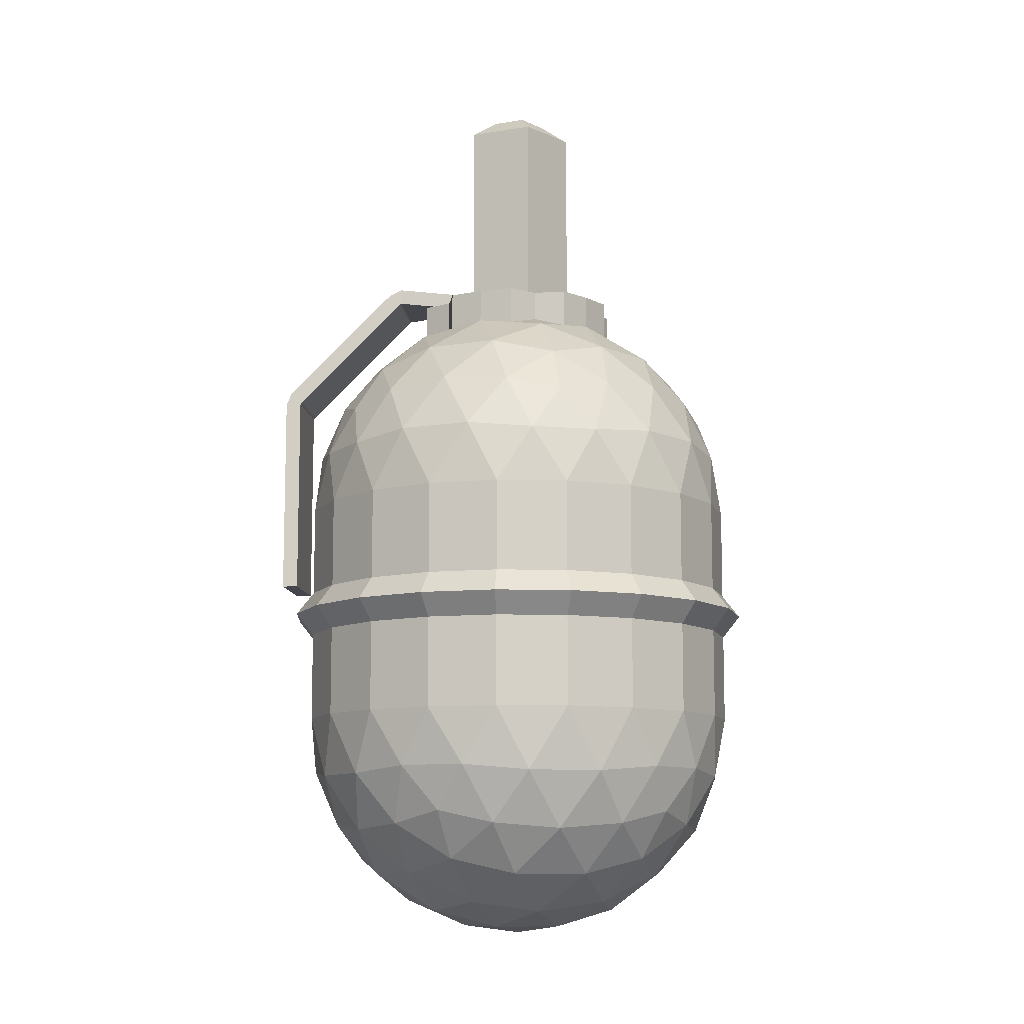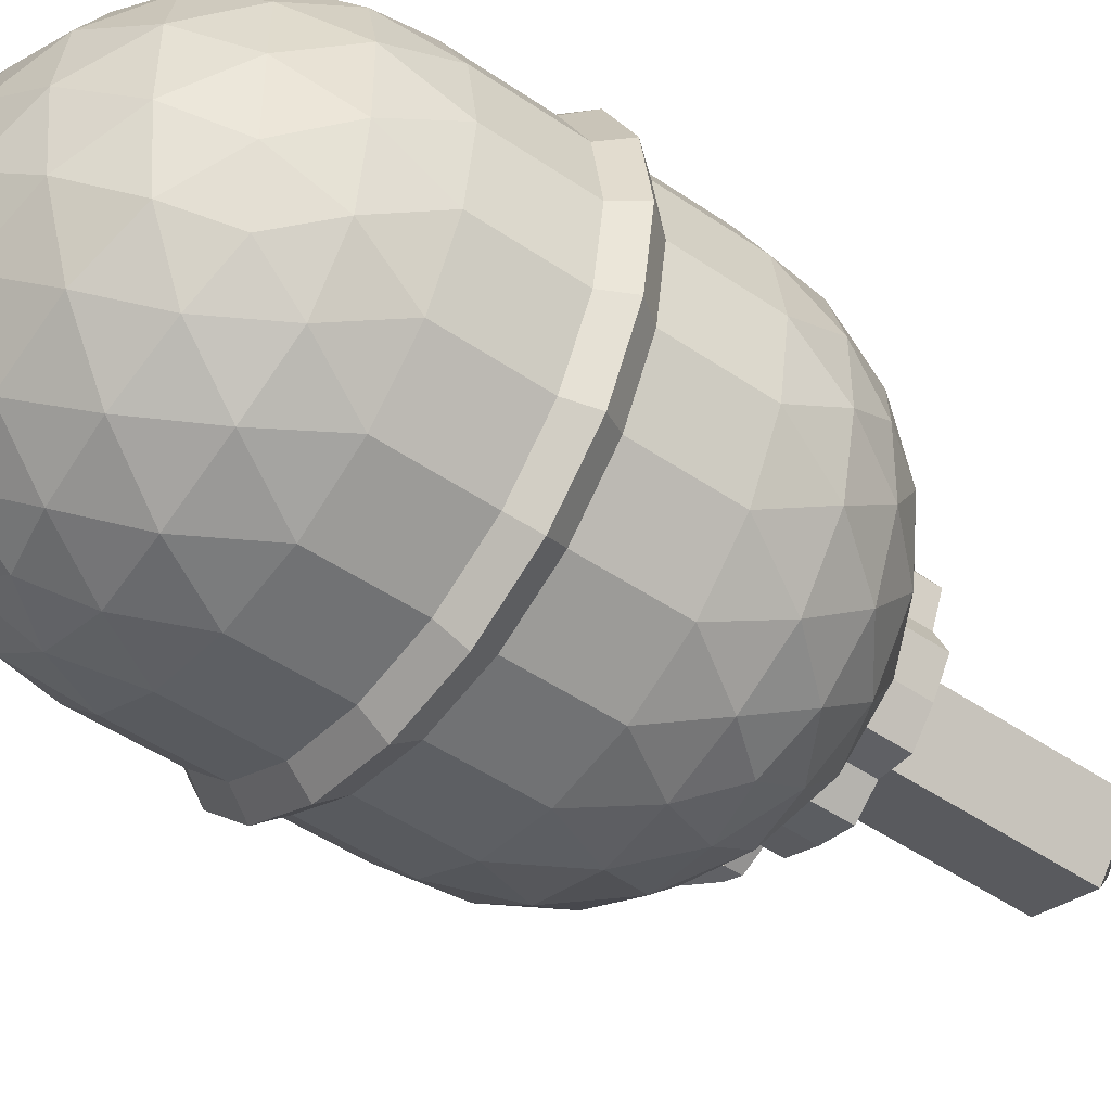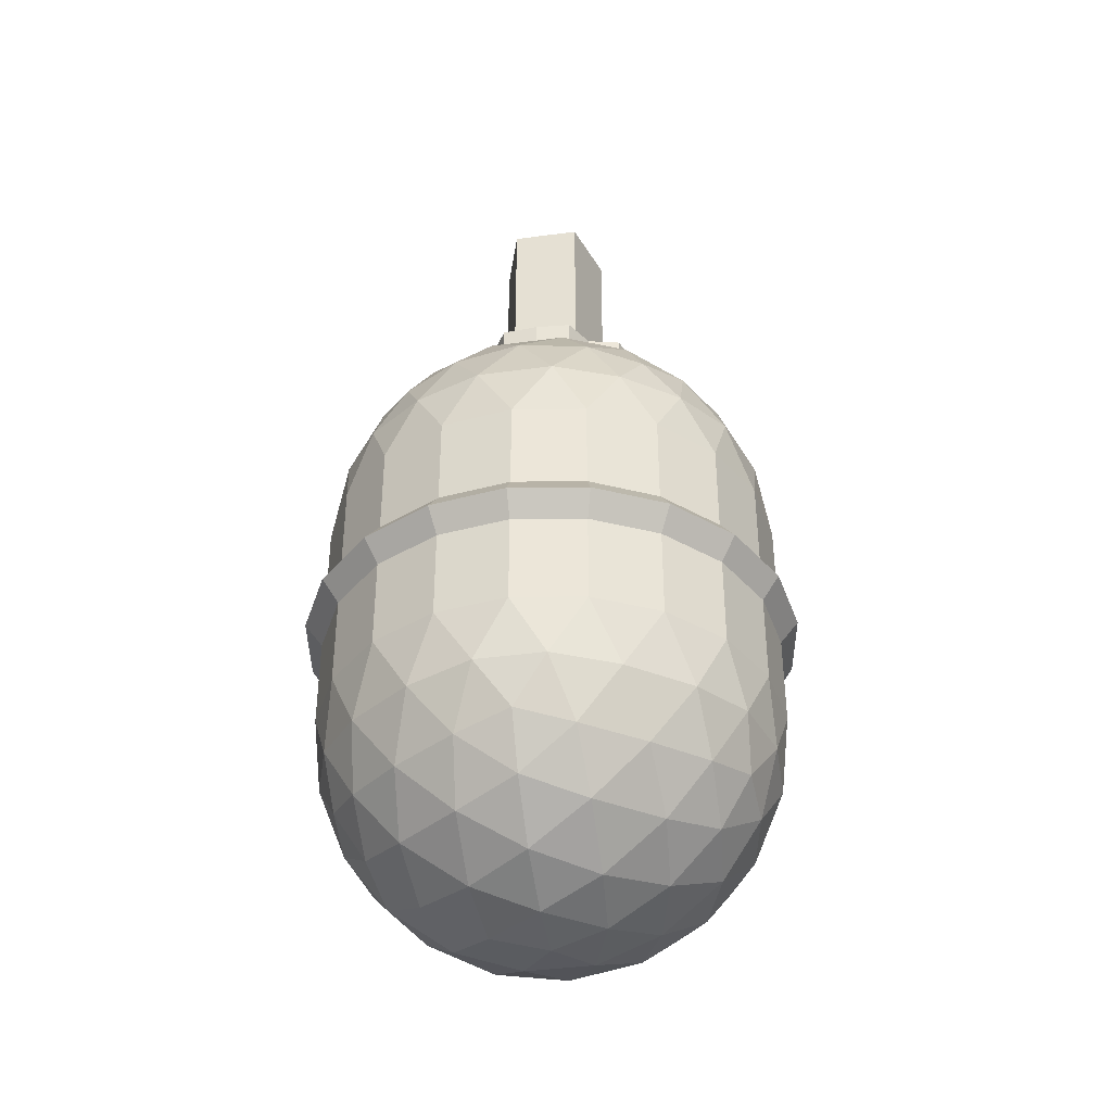
<metadata>
{"format":"obj","ext":"obj","renderer":"f3d","projection":"perspective","resolution":1024,"background":"white","views":[{"elev":-10.1,"azim":5.4,"up":"+Y"},{"elev":-48.0,"azim":52.5,"up":"+Z"},{"elev":-39.4,"azim":135.6,"up":"+Y"}]}
</metadata>
<code>
o Icosphere
v 0 -1.5 0
v 0.7236 -0.9472 0.5257
v -0.2764 -0.9472 0.8506
v -0.8944 -0.9472 0
v -0.2764 -0.9472 -0.8506
v 0.7236 -0.9472 -0.5257
v -0.2328 -1.158 0.7166
v -0.1625 -1.351 0.5
v -0.07761 -1.468 0.2389
v 0.2032 -1.468 0.1476
v 0.4253 -1.351 0.309
v 0.6095 -1.158 0.4429
v 0.5319 -1.002 0.6817
v 0.2629 -1.026 0.809
v -0.02964 -1.002 0.8642
v 0.8127 -1.002 -0.2952
v 0.8506 -1.026 0
v 0.8127 -1.002 0.2952
v 0.2032 -1.468 -0.1476
v 0.4253 -1.351 -0.309
v 0.6095 -1.158 -0.4429
v -0.7534 -1.158 0
v -0.5257 -1.351 0
v -0.2511 -1.468 0
v -0.484 -1.002 0.7166
v -0.6882 -1.026 0.5
v -0.8311 -1.002 0.2389
v -0.2328 -1.158 -0.7166
v -0.1625 -1.351 -0.5
v -0.07761 -1.468 -0.2389
v -0.8311 -1.002 -0.2389
v -0.6882 -1.026 -0.5
v -0.484 -1.002 -0.7166
v -0.02964 -1.002 -0.8642
v 0.2629 -1.026 -0.809
v 0.5319 -1.002 -0.6817
v 0.9511 -0.5 0.309
v 0.8607 -0.7512 0.4429
v 0.8607 -0.7512 -0.4429
v 0.9511 -0.5 -0.309
v 0 -0.5 1
v -0.1552 -0.7512 0.9554
v 0.6872 -0.7512 0.6817
v 0.5878 -0.5 0.809
v -0.9511 -0.5 0.309
v -0.9566 -0.7511 0.1476
v -0.436 -0.7512 0.8642
v -0.5878 -0.5 0.809
v -0.5878 -0.5 -0.809
v -0.436 -0.7512 -0.8642
v -0.9566 -0.7511 -0.1476
v -0.9511 -0.5 -0.309
v 0.5878 -0.5 -0.809
v 0.6872 -0.7512 -0.6817
v -0.1552 -0.7512 -0.9554
v 0 -0.5 -1
v 0.809 -0.5 -0.5878
v -0.309 -0.5 -0.9511
v -1 -0.5 0
v -0.309 -0.5 0.9511
v 0.809 -0.5 0.5878
v 0.309 -0.5 -0.9511
v 0.4472 -0.7764 -0.8506
v 0.1382 -0.7764 -0.9511
v -0.809 -0.5 -0.5878
v -0.6708 -0.7764 -0.6882
v -0.8618 -0.7764 -0.4253
v -0.809 -0.5 0.5878
v -0.8618 -0.7764 0.4253
v -0.6708 -0.7764 0.6882
v 0.309 -0.5 0.9511
v 0.1382 -0.7764 0.9511
v 0.4472 -0.7764 0.8506
v 1 -0.5 0
v 0.9472 -0.7764 0.1625
v 0.9472 -0.7764 -0.1625
v 0.3618 -1.224 -0.5878
v 0.1382 -1.394 -0.4253
v 0.05279 -1.224 -0.6882
v -0.4472 -1.224 -0.5257
v -0.3618 -1.394 -0.2629
v -0.6382 -1.224 -0.2629
v -0.6382 -1.224 0.2629
v -0.3618 -1.394 0.2629
v -0.4472 -1.224 0.5257
v 0.6708 -1.224 -0.1625
v 0.6708 -1.224 0.1625
v 0.4472 -1.394 1e-06
v 0.05279 -1.224 0.6882
v 0.1382 -1.394 0.4253
v 0.3618 -1.224 0.5878
v 0.2764 0.9472 0.8506
v -0.7236 0.9472 0.5257
v -0.7236 0.9472 -0.5257
v 0.2764 0.9472 -0.8506
v 0.8944 0.9472 0
v 0.9566 0.7511 0.1476
v 0.9511 0.5 0.309
v 0.9511 0.5 -0.309
v 0.9566 0.7511 -0.1476
v 0.1552 0.7512 0.9554
v 0 0.5 1
v 0.5878 0.5 0.809
v 0.436 0.7512 0.8642
v -0.8607 0.7512 0.4429
v -0.9511 0.5 0.309
v -0.5878 0.5 0.809
v -0.6872 0.7512 0.6817
v -0.6872 0.7512 -0.6817
v -0.5878 0.5 -0.809
v -0.9511 0.5 -0.309
v -0.8607 0.7512 -0.4429
v 0.436 0.7512 -0.8642
v 0.5878 0.5 -0.809
v 0 0.5 -1
v 0.1552 0.7512 -0.9554
v 0.8311 1.002 0.2389
v 0.6882 1.026 0.5
v 0.484 1.002 0.7166
v 0.02964 1.002 0.8642
v -0.2629 1.026 0.809
v -0.5319 1.002 0.6817
v -0.8127 1.002 0.2952
v -0.8506 1.026 0
v -0.8127 1.002 -0.2952
v -0.5319 1.002 -0.6817
v -0.2629 1.026 -0.809
v 0.02964 1.002 -0.8642
v 0.484 1.002 -0.7166
v 0.6882 1.026 -0.5
v 0.8311 1.002 -0.2389
v 0.1625 1.351 0.5
v 0.2328 1.158 0.7166
v 0.7534 1.158 0
v 0.5257 1.351 0
v -0.4253 1.351 0.309
v -0.6095 1.158 0.4429
v -0.4253 1.351 -0.309
v -0.6095 1.158 -0.4429
v 0.1625 1.351 -0.5
v 0.2328 1.158 -0.7166
v 0.3618 1.394 -0.2629
v 0.6382 1.224 -0.2629
v 0.4472 1.224 -0.5257
v -0.1382 1.394 -0.4253
v -0.05279 1.224 -0.6882
v -0.3618 1.224 -0.5878
v -0.4472 1.394 0
v -0.6708 1.224 -0.1625
v -0.6708 1.224 0.1625
v -0.1382 1.394 0.4253
v -0.3618 1.224 0.5878
v -0.05279 1.224 0.6882
v 0.3618 1.394 0.2629
v 0.4472 1.224 0.5257
v 0.6382 1.224 0.2629
v 0.8618 0.7764 -0.4253
v 0.809 0.5 -0.5878
v 0.6708 0.7764 -0.6882
v -0.1382 0.7764 -0.9511
v -0.309 0.5 -0.9511
v -0.4472 0.7764 -0.8506
v -0.9472 0.7764 -0.1625
v -1 0.5 0
v -0.9472 0.7764 0.1625
v -0.4472 0.7764 0.8506
v -0.309 0.5 0.9511
v -0.1382 0.7764 0.9511
v 0.6708 0.7764 0.6882
v 0.809 0.5 0.5878
v 0.8618 0.7764 0.4253
v 0.309 0.5 -0.9511
v -0.809 0.5 -0.5878
v -0.809 0.5 0.5878
v 0.309 0.5 0.9511
v 1 0.5 0
v 0.5878 -0.1029 -0.809
v 0.309 -0.1029 -0.9511
v -0.309 -0.1029 -0.9511
v 0 -0.1029 -1
v -0.309 -0.1029 0.9511
v -0.5878 -0.1029 0.809
v 0.809 -0.1029 -0.5878
v 0.9511 -0.1029 -0.309
v 1 -0.1029 0
v 0.9511 -0.1029 0.309
v 0.809 -0.1029 0.5878
v 0.5878 -0.1029 0.809
v 0.309 -0.1029 0.9511
v 0 -0.1029 1
v -0.809 -0.1029 0.5878
v -0.9511 -0.1029 0.309
v -1 -0.1029 0
v -0.9511 -0.1029 -0.309
v -0.809 -0.1029 -0.5878
v -0.5878 -0.1029 -0.809
v 0.5878 0.09702 -0.809
v 0.309 0.09702 -0.9511
v -0.309 0.09702 -0.9511
v 0 0.09702 -1
v -0.309 0.09702 0.9511
v -0.5878 0.09702 0.809
v 0.809 0.09702 -0.5878
v 0.9511 0.09702 -0.309
v 1 0.09702 0
v 0.9511 0.09702 0.309
v 0.809 0.09702 0.5878
v 0.5878 0.09702 0.809
v 0.309 0.09702 0.9511
v 0 0.09702 1
v -0.809 0.09702 0.5878
v -0.9511 0.09702 0.309
v -1 0.09702 0
v -0.9511 0.09702 -0.309
v -0.809 0.09702 -0.5878
v -0.5878 0.09702 -0.809
v 0.6337 -0.00292 -0.8722
v 0.3332 -0.00292 -1.025
v -0.3332 -0.00292 -1.025
v -0 -0.00292 -1.078
v -0.3332 -0.002921 1.025
v -0.6337 -0.00292 0.8722
v 0.8722 -0.00292 -0.6337
v 1.025 -0.00292 -0.3331
v 1.078 -0.00292 -0
v 1.025 -0.00292 0.3332
v 0.8722 -0.002922 0.6337
v 0.6337 -0.00292 0.8722
v 0.3332 -0.00292 1.025
v -0 -0.00292 1.078
v -0.8722 -0.00292 0.6337
v -1.025 -0.00292 0.3332
v -1.078 -0.002919 0
v -1.025 -0.00292 -0.3331
v -0.8722 -0.00292 -0.6337
v -0.6337 -0.00292 -0.8722
v 0.12 1.409 0.3694
v 0.3884 1.409 0
v -0.3143 1.409 0.2283
v -0.3143 1.409 -0.2283
v 0.12 1.409 -0.3694
v 0.2621 1.373 -0.3814
v 0.4438 1.373 -0.1314
v -0.2818 1.373 -0.3672
v 0.01213 1.373 -0.4627
v -0.4363 1.373 0.1545
v -0.4363 1.373 -0.1545
v 0.01213 1.373 0.4627
v -0.2818 1.373 0.3672
v 0.4438 1.373 0.1314
v 0.2621 1.373 0.3814
v 0.07761 1.54 0.2389
v 0.3884 1.54 0
v 0.2511 1.541 0
v -0.2032 1.541 0.1476
v -0.2032 1.541 -0.1476
v 0.07761 1.54 -0.2389
v 0.1644 1.543 -0.1194
v 0.4438 1.54 -0.1314
v 0.3618 1.54 -0.2629
v 0.3065 1.541 -0.1314
v 0.2197 1.541 -0.2509
v -0.06279 1.541 -0.1932
v 0.01213 1.54 -0.4627
v -0.1382 1.541 -0.4253
v -0.03029 1.541 -0.3321
v -0.1707 1.54 -0.2865
v -0.2032 1.541 0
v -0.4363 1.54 -0.1545
v -0.4472 1.541 0
v -0.3252 1.541 -0.07381
v -0.3252 1.541 0.07381
v -0.06279 1.541 0.1932
v -0.2818 1.54 0.3672
v -0.1382 1.541 0.4253
v -0.1707 1.54 0.2865
v -0.03029 1.541 0.3321
v 0.1644 1.543 0.1194
v 0.2621 1.54 0.3814
v 0.3618 1.54 0.2629
v 0.2197 1.54 0.2509
v 0.3065 1.541 0.1314
v 0.12 1.54 0.3694
v -0.3143 1.54 0.2283
v -0.3143 1.54 -0.2283
v 0.12 1.54 -0.3694
v 0.2621 1.539 -0.3814
v -0.2818 1.54 -0.3672
v -0.4363 1.54 0.1545
v 0.01213 1.54 0.4627
v 0.4438 1.54 0.1314
v 0.1237 2.521 0
v -0.001873 2.563 0
v 0.03693 2.522 0.1194
v 0.07573 2.438 0.2389
v -0.1035 2.522 0.07381
v -0.2051 2.438 0.1476
v -0.1035 2.522 -0.07381
v -0.2051 2.438 -0.1476
v 0.03693 2.522 -0.1194
v 0.07573 2.438 -0.2389
v 0.1625 2.44 -0.1194
v -0.06466 2.439 -0.1932
v -0.2051 2.438 0
v -0.06466 2.439 0.1932
v 0.1625 2.44 0.1194
v 0.2493 2.439 0
v -0.2032 1.561 0
v -0.3252 1.561 0.07381
v -0.3252 1.561 -0.07381
v -0.2031 1.63 0
v -0.3252 1.63 0.07381
v -0.3252 1.63 -0.07381
v -0.5642 1.561 0.1738
v -0.5642 1.561 -0.1738
v -0.5641 1.63 0.1738
v -0.5641 1.63 -0.1738
v -0.5681 1.555 0.1738
v -0.5681 1.555 -0.1738
v -0.617 1.604 0.1738
v -0.617 1.604 -0.1738
v -1.056 1.068 0.1738
v -1.056 1.068 -0.1738
v -1.104 1.117 0.1738
v -1.104 1.117 -0.1738
v -1.061 1.058 0.1738
v -1.061 1.058 -0.1738
v -1.13 1.058 0.1738
v -1.13 1.058 -0.1738
v -1.061 0.1503 0.1738
v -1.061 0.1503 -0.1738
v -1.13 0.1503 0.1738
v -1.13 0.1503 -0.1738
f 1 10 9
f 2 12 18
f 1 9 24
f 1 24 30
f 1 30 19
f 2 18 38
f 3 15 42
f 4 27 46
f 5 33 50
f 6 36 54
f 2 38 43
f 3 42 47
f 4 46 51
f 5 50 55
f 6 54 39
f 39 57 40
f 39 54 57
f 54 53 57
f 55 58 56
f 55 50 58
f 50 49 58
f 51 59 52
f 51 46 59
f 46 45 59
f 47 60 48
f 47 42 60
f 42 41 60
f 43 61 44
f 43 38 61
f 38 37 61
f 54 63 53
f 53 63 62
f 63 64 62
f 62 64 56
f 64 55 56
f 54 36 63
f 36 35 63
f 63 35 64
f 35 34 64
f 64 34 55
f 34 5 55
f 50 66 49
f 49 66 65
f 66 67 65
f 65 67 52
f 67 51 52
f 50 33 66
f 33 32 66
f 66 32 67
f 32 31 67
f 67 31 51
f 31 4 51
f 46 69 45
f 45 69 68
f 69 70 68
f 68 70 48
f 70 47 48
f 46 27 69
f 27 26 69
f 69 26 70
f 26 25 70
f 70 25 47
f 25 3 47
f 42 72 41
f 41 72 71
f 72 73 71
f 71 73 44
f 73 43 44
f 42 15 72
f 15 14 72
f 72 14 73
f 14 13 73
f 73 13 43
f 13 2 43
f 172 197 198
f 115 198 200
f 38 75 37
f 161 200 199
f 167 202 201
f 37 75 74
f 75 76 74
f 74 76 40
f 76 39 40
f 38 18 75
f 18 17 75
f 75 17 76
f 17 16 76
f 76 16 39
f 16 6 39
f 21 36 6
f 20 77 21
f 19 78 20
f 21 77 36
f 77 35 36
f 20 78 77
f 78 79 77
f 77 79 35
f 79 34 35
f 19 30 78
f 30 29 78
f 78 29 79
f 29 28 79
f 79 28 34
f 28 5 34
f 28 33 5
f 29 80 28
f 30 81 29
f 28 80 33
f 80 32 33
f 29 81 80
f 81 82 80
f 80 82 32
f 82 31 32
f 30 24 81
f 24 23 81
f 81 23 82
f 23 22 82
f 82 22 31
f 22 4 31
f 22 27 4
f 23 83 22
f 24 84 23
f 22 83 27
f 83 26 27
f 23 84 83
f 84 85 83
f 83 85 26
f 85 25 26
f 24 9 84
f 9 8 84
f 84 8 85
f 8 7 85
f 85 7 25
f 7 3 25
f 16 21 6
f 17 86 16
f 18 87 17
f 16 86 21
f 86 20 21
f 17 87 86
f 87 88 86
f 86 88 20
f 88 19 20
f 18 12 87
f 12 11 87
f 87 11 88
f 11 10 88
f 88 10 19
f 10 1 19
f 7 15 3
f 8 89 7
f 9 90 8
f 7 89 15
f 89 14 15
f 8 90 89
f 90 91 89
f 89 91 14
f 91 13 14
f 9 10 90
f 10 11 90
f 90 11 91
f 11 12 91
f 91 12 13
f 12 2 13
f 92 119 133
f 93 122 137
f 94 125 139
f 95 128 141
f 96 131 134
f 135 243 238
f 134 143 135
f 143 243 135
f 143 144 142
f 144 242 142
f 144 141 140
f 134 131 143
f 131 130 143
f 143 130 144
f 130 129 144
f 144 129 141
f 129 95 141
f 140 245 241
f 141 146 140
f 146 245 140
f 146 147 145
f 147 244 145
f 147 139 138
f 141 128 146
f 128 127 146
f 146 127 147
f 127 126 147
f 147 126 139
f 126 94 139
f 138 247 240
f 139 149 138
f 149 247 138
f 149 150 148
f 150 246 148
f 150 137 136
f 139 125 149
f 125 124 149
f 149 124 150
f 124 123 150
f 150 123 137
f 123 93 137
f 136 249 239
f 137 152 136
f 152 249 136
f 152 153 151
f 153 248 151
f 153 133 132
f 137 122 152
f 122 121 152
f 152 121 153
f 121 120 153
f 153 120 133
f 120 92 133
f 132 251 237
f 133 155 132
f 155 251 132
f 155 156 154
f 156 250 154
f 156 134 135
f 133 119 155
f 119 118 155
f 155 118 156
f 118 117 156
f 156 117 134
f 117 96 134
f 100 131 96
f 99 157 100
f 100 157 131
f 157 130 131
f 99 158 157
f 158 159 157
f 157 159 130
f 159 129 130
f 158 114 159
f 114 113 159
f 159 113 129
f 113 95 129
f 116 128 95
f 115 160 116
f 116 160 128
f 160 127 128
f 115 161 160
f 161 162 160
f 160 162 127
f 162 126 127
f 161 110 162
f 110 109 162
f 162 109 126
f 109 94 126
f 112 125 94
f 111 163 112
f 112 163 125
f 163 124 125
f 111 164 163
f 164 165 163
f 163 165 124
f 165 123 124
f 164 106 165
f 106 105 165
f 165 105 123
f 105 93 123
f 108 122 93
f 107 166 108
f 108 166 122
f 166 121 122
f 107 167 166
f 167 168 166
f 166 168 121
f 168 120 121
f 167 102 168
f 102 101 168
f 168 101 120
f 101 92 120
f 104 119 92
f 103 169 104
f 104 169 119
f 169 118 119
f 103 170 169
f 170 171 169
f 169 171 118
f 171 117 118
f 170 98 171
f 98 97 171
f 171 97 117
f 97 96 117
f 113 116 95
f 114 172 113
f 113 172 116
f 172 115 116
f 109 112 94
f 110 173 109
f 109 173 112
f 173 111 112
f 105 108 93
f 106 174 105
f 105 174 108
f 174 107 108
f 101 104 92
f 102 175 101
f 101 175 104
f 175 103 104
f 97 100 96
f 98 176 97
f 97 176 100
f 176 99 100
f 114 203 197
f 158 204 203
f 99 205 204
f 176 206 205
f 206 170 207
f 170 208 207
f 103 209 208
f 175 210 209
f 210 167 201
f 107 211 202
f 174 212 211
f 106 213 212
f 213 111 214
f 111 215 214
f 215 110 216
f 216 161 199
f 49 179 58
f 195 49 65
f 194 65 52
f 59 194 52
f 192 59 45
f 191 45 68
f 182 68 48
f 41 181 60
f 189 41 71
f 188 71 44
f 187 44 61
f 37 187 61
f 185 37 74
f 184 74 40
f 183 40 57
f 177 57 53
f 181 48 60
f 179 56 58
f 56 178 62
f 178 53 62
f 236 199 219
f 215 236 235
f 214 235 234
f 233 214 234
f 212 233 232
f 211 232 231
f 222 211 231
f 230 201 221
f 209 230 229
f 228 209 229
f 207 228 227
f 226 207 227
f 225 206 226
f 204 225 224
f 203 224 223
f 197 223 217
f 201 222 221
f 199 220 219
f 220 198 218
f 198 217 218
f 218 177 178
f 220 178 180
f 219 180 179
f 221 182 181
f 217 183 177
f 183 224 184
f 224 185 184
f 225 186 185
f 186 227 187
f 227 188 187
f 228 189 188
f 189 230 190
f 190 221 181
f 222 191 182
f 191 232 192
f 232 193 192
f 193 234 194
f 234 195 194
f 235 196 195
f 196 219 179
f 250 135 238
f 248 132 237
f 246 136 239
f 244 138 240
f 145 264 245
f 240 269 285
f 240 288 244
f 148 289 270
f 151 274 249
f 237 279 283
f 237 290 248
f 241 264 286
f 151 290 275
f 142 287 260
f 142 259 243
f 242 140 241
f 241 287 242
f 148 269 247
f 239 274 284
f 239 289 246
f 154 279 251
f 154 291 280
f 145 288 265
f 238 259 253
f 238 291 250
f 254 261 258
f 260 287 262
f 257 266 263
f 265 288 267
f 256 271 268
f 270 289 272
f 255 276 273
f 275 290 277
f 252 281 278
f 280 291 282
f 282 253 254
f 282 291 253
f 278 282 254
f 278 281 282
f 281 280 282
f 283 281 252
f 283 279 281
f 279 280 281
f 277 283 252
f 277 290 283
f 273 277 252
f 273 276 277
f 276 275 277
f 284 276 255
f 284 274 276
f 274 275 276
f 263 299 303
f 272 284 255
f 272 289 284
f 268 272 255
f 272 310 271
f 271 270 272
f 285 271 256
f 285 269 271
f 269 270 271
f 273 297 255
f 258 301 302
f 268 299 256
f 267 285 256
f 267 288 285
f 263 267 256
f 263 266 267
f 266 265 267
f 286 266 257
f 286 264 266
f 264 265 266
f 263 301 257
f 278 307 306
f 258 307 254
f 262 286 257
f 262 287 286
f 258 262 257
f 258 261 262
f 261 260 262
f 253 261 254
f 253 259 261
f 259 260 261
f 273 295 305
f 255 304 268
f 278 295 252
f 307 302 292
f 301 303 300
f 299 304 298
f 297 305 296
f 295 306 294
f 294 292 293
f 294 306 292
f 306 307 292
f 296 294 293
f 296 305 294
f 305 295 294
f 298 296 293
f 298 304 296
f 304 297 296
f 300 298 293
f 300 303 298
f 303 299 298
f 292 300 293
f 292 302 300
f 302 301 300
f 313 315 317
f 268 310 308
f 268 309 272
f 311 313 312
f 310 311 308
f 308 312 309
f 314 320 318
f 313 316 312
f 309 315 310
f 312 314 309
f 321 323 325
f 314 319 315
f 315 321 317
f 317 320 316
f 325 328 324
f 321 324 320
f 320 322 318
f 318 323 319
f 328 330 326
f 324 326 322
f 322 327 323
f 325 327 329
f 330 333 331
f 326 331 327
f 329 331 333
f 329 332 328
f 172 114 197
f 115 172 198
f 161 115 200
f 167 107 202
f 143 142 243
f 144 140 242
f 146 145 245
f 147 138 244
f 149 148 247
f 150 136 246
f 152 151 249
f 153 132 248
f 155 154 251
f 156 135 250
f 114 158 203
f 158 99 204
f 99 176 205
f 176 98 206
f 206 98 170
f 170 103 208
f 103 175 209
f 175 102 210
f 210 102 167
f 107 174 211
f 174 106 212
f 106 164 213
f 213 164 111
f 111 173 215
f 215 173 110
f 216 110 161
f 49 196 179
f 195 196 49
f 194 195 65
f 59 193 194
f 192 193 59
f 191 192 45
f 182 191 68
f 41 190 181
f 189 190 41
f 188 189 71
f 187 188 44
f 37 186 187
f 185 186 37
f 184 185 74
f 183 184 40
f 177 183 57
f 181 182 48
f 179 180 56
f 56 180 178
f 178 177 53
f 236 216 199
f 215 216 236
f 214 215 235
f 233 213 214
f 212 213 233
f 211 212 232
f 222 202 211
f 230 210 201
f 209 210 230
f 228 208 209
f 207 208 228
f 226 206 207
f 225 205 206
f 204 205 225
f 203 204 224
f 197 203 223
f 201 202 222
f 199 200 220
f 220 200 198
f 198 197 217
f 218 217 177
f 220 218 178
f 219 220 180
f 221 222 182
f 217 223 183
f 183 223 224
f 224 225 185
f 225 226 186
f 186 226 227
f 227 228 188
f 228 229 189
f 189 229 230
f 190 230 221
f 222 231 191
f 191 231 232
f 232 233 193
f 193 233 234
f 234 235 195
f 235 236 196
f 196 236 219
f 145 265 264
f 240 247 269
f 240 285 288
f 148 246 289
f 151 275 274
f 237 251 279
f 237 283 290
f 241 245 264
f 151 248 290
f 142 242 287
f 142 260 259
f 241 286 287
f 148 270 269
f 239 249 274
f 239 284 289
f 154 280 279
f 154 250 291
f 145 244 288
f 238 243 259
f 238 253 291
f 263 256 299
f 272 309 310
f 273 305 297
f 258 257 301
f 268 304 299
f 263 303 301
f 278 254 307
f 258 302 307
f 273 252 295
f 255 297 304
f 278 306 295
f 313 310 315
f 268 271 310
f 268 308 309
f 310 313 311
f 308 311 312
f 314 316 320
f 313 317 316
f 309 314 315
f 312 316 314
f 321 319 323
f 314 318 319
f 315 319 321
f 317 321 320
f 325 329 328
f 321 325 324
f 320 324 322
f 318 322 323
f 328 332 330
f 324 328 326
f 322 326 327
f 325 323 327
f 330 332 333
f 326 330 331
f 329 327 331
f 329 333 332

</code>
